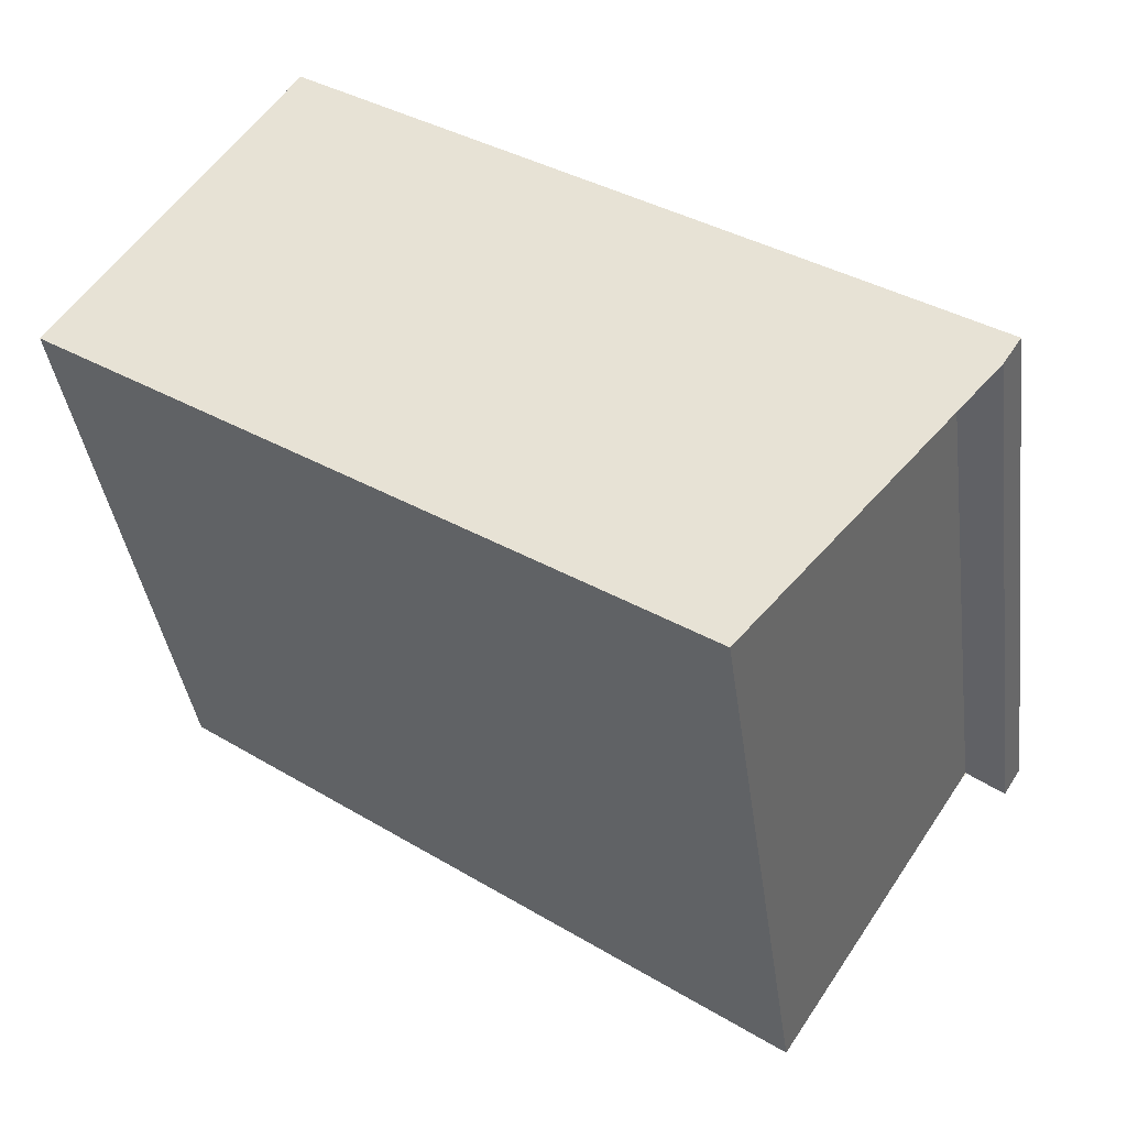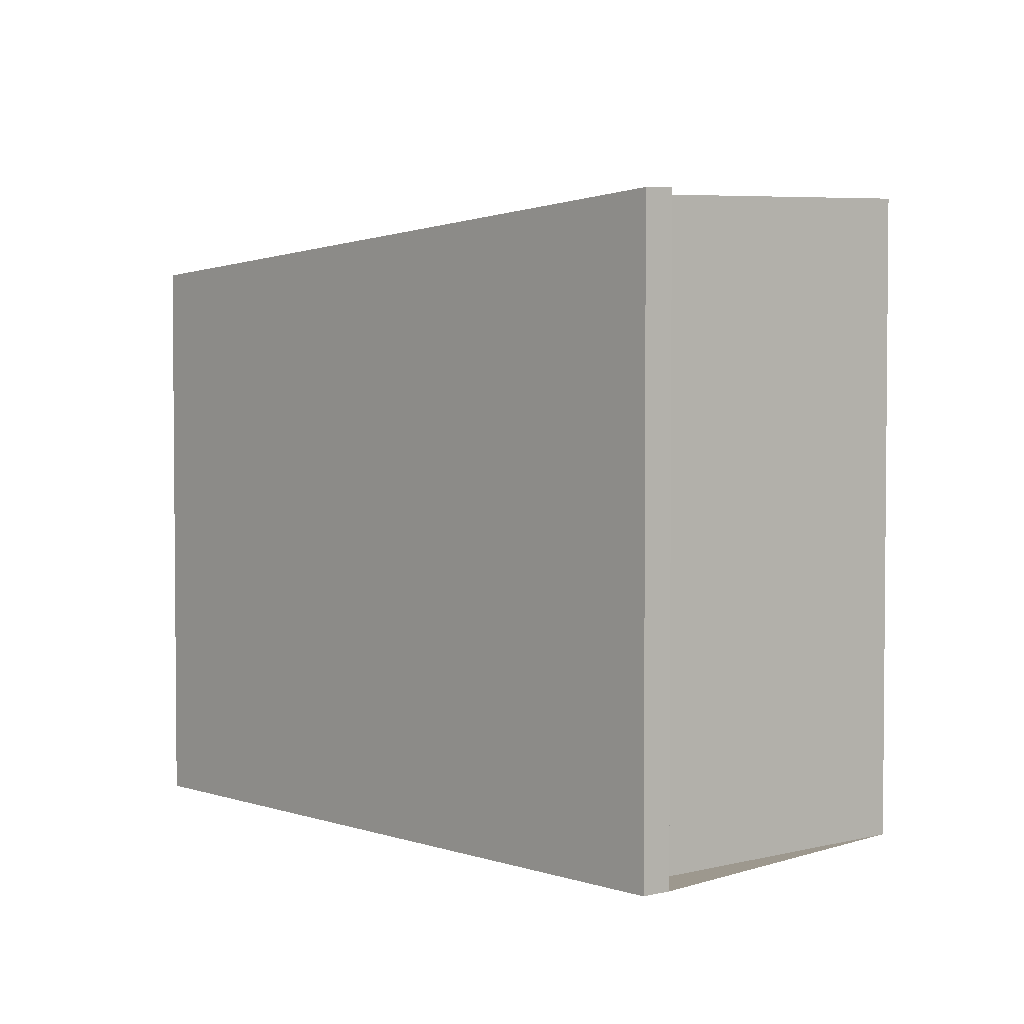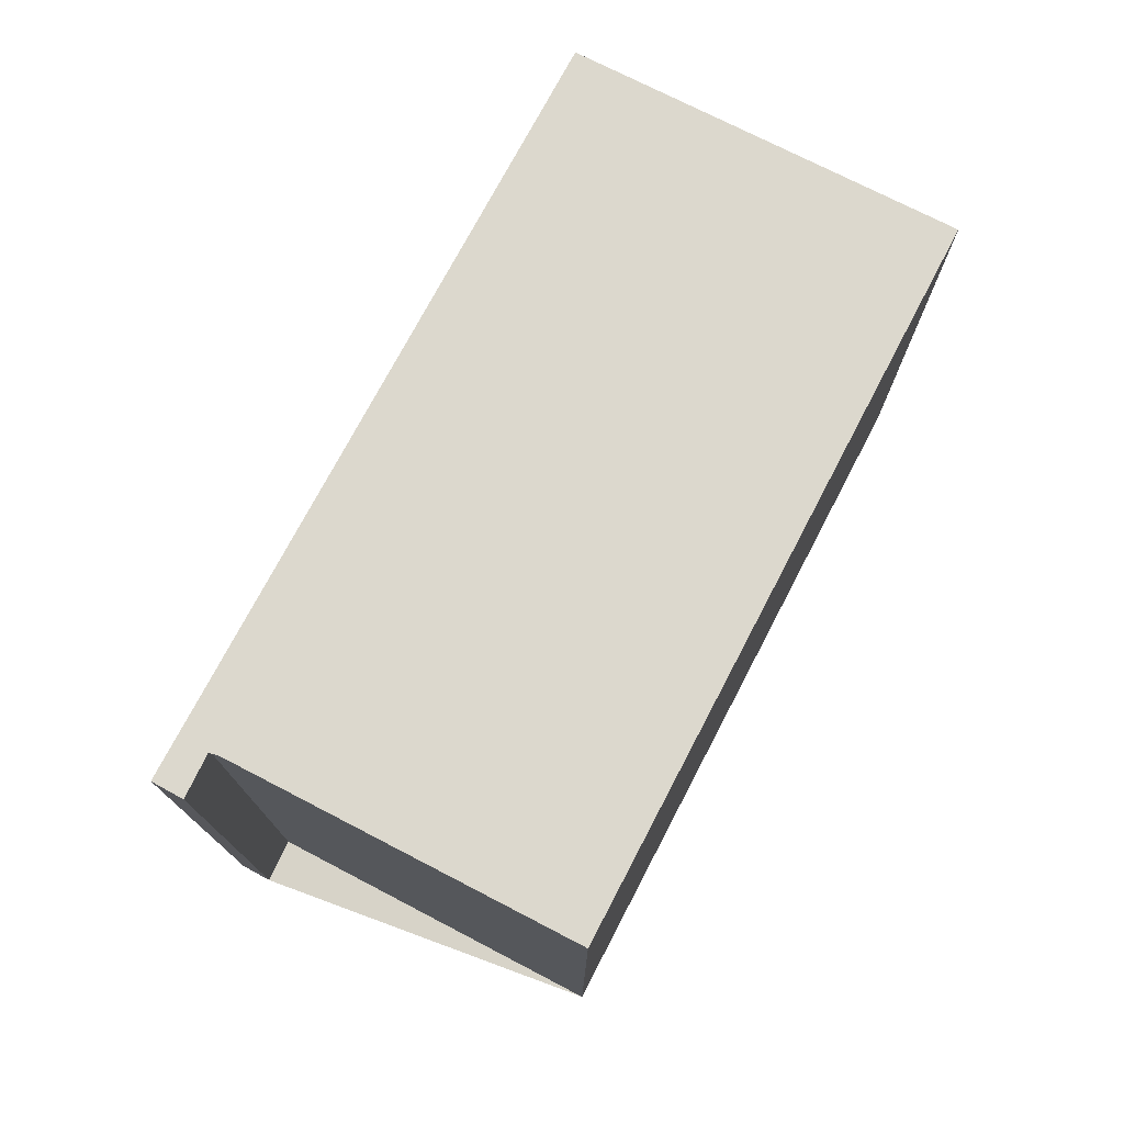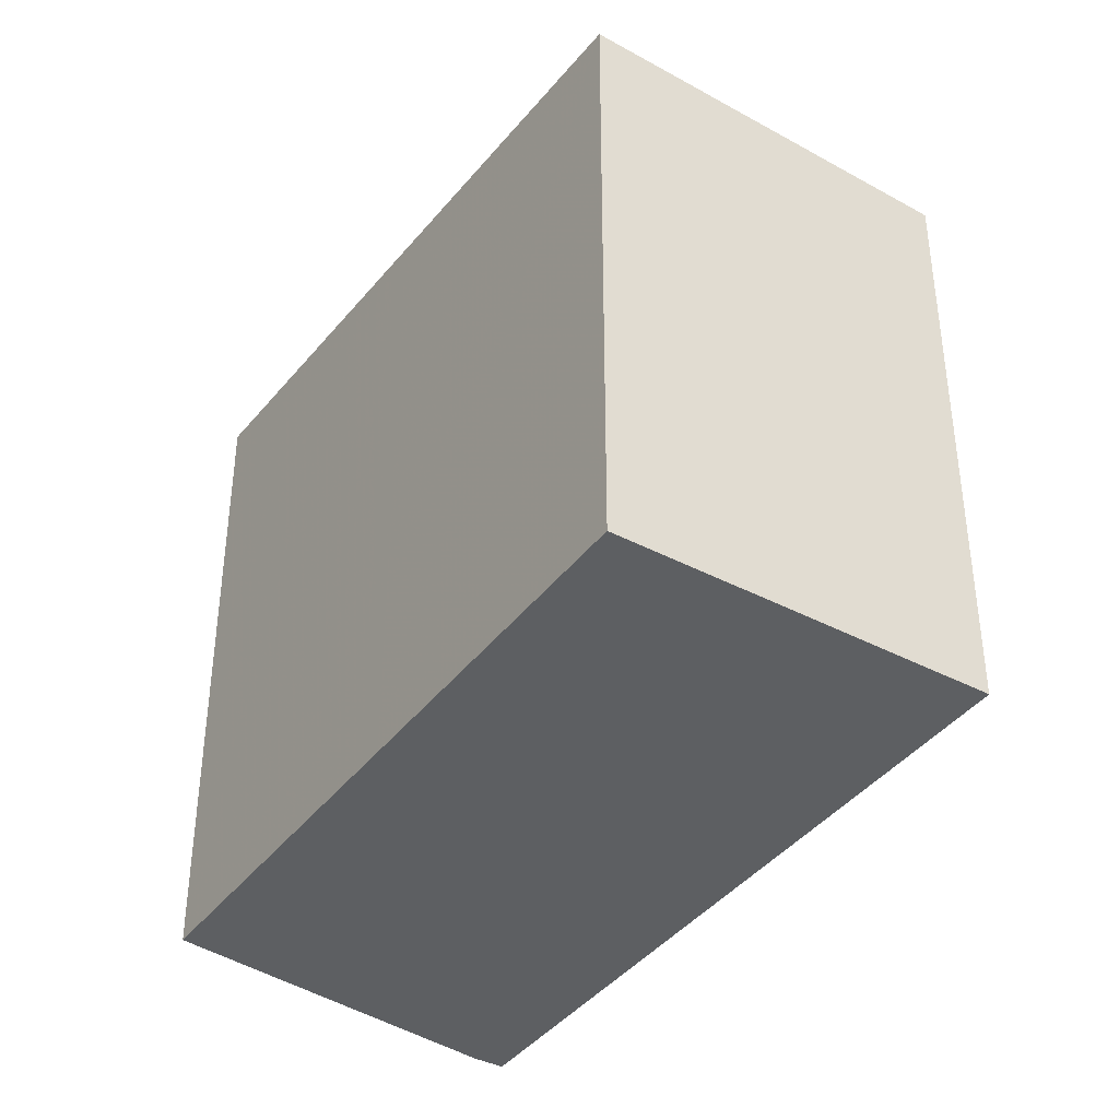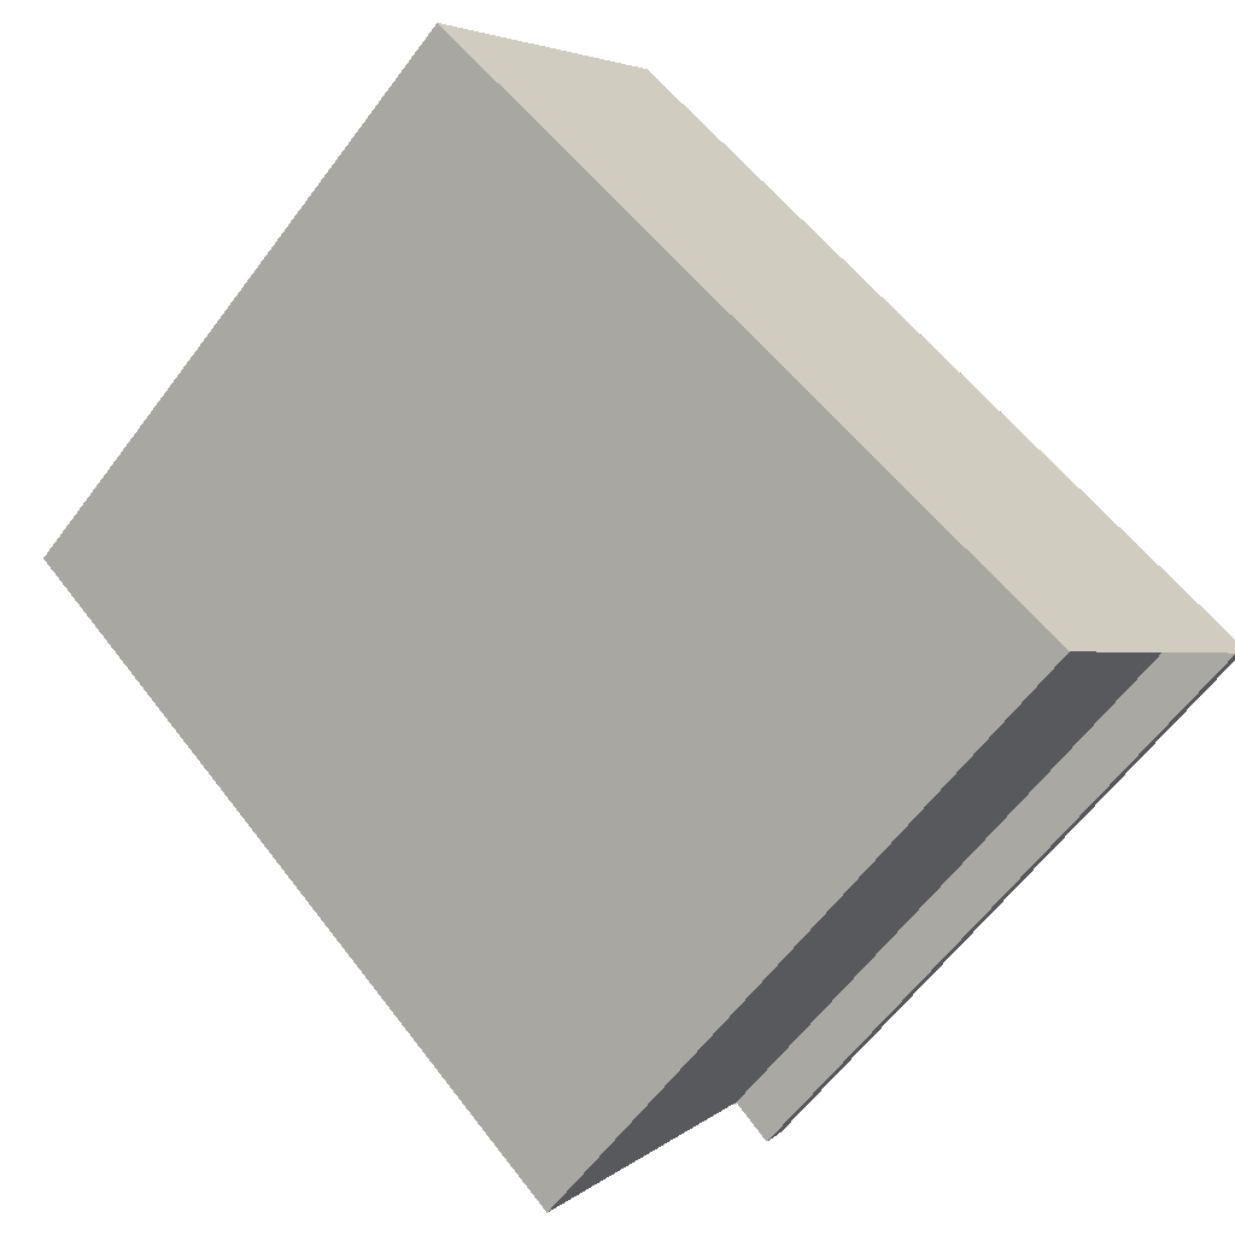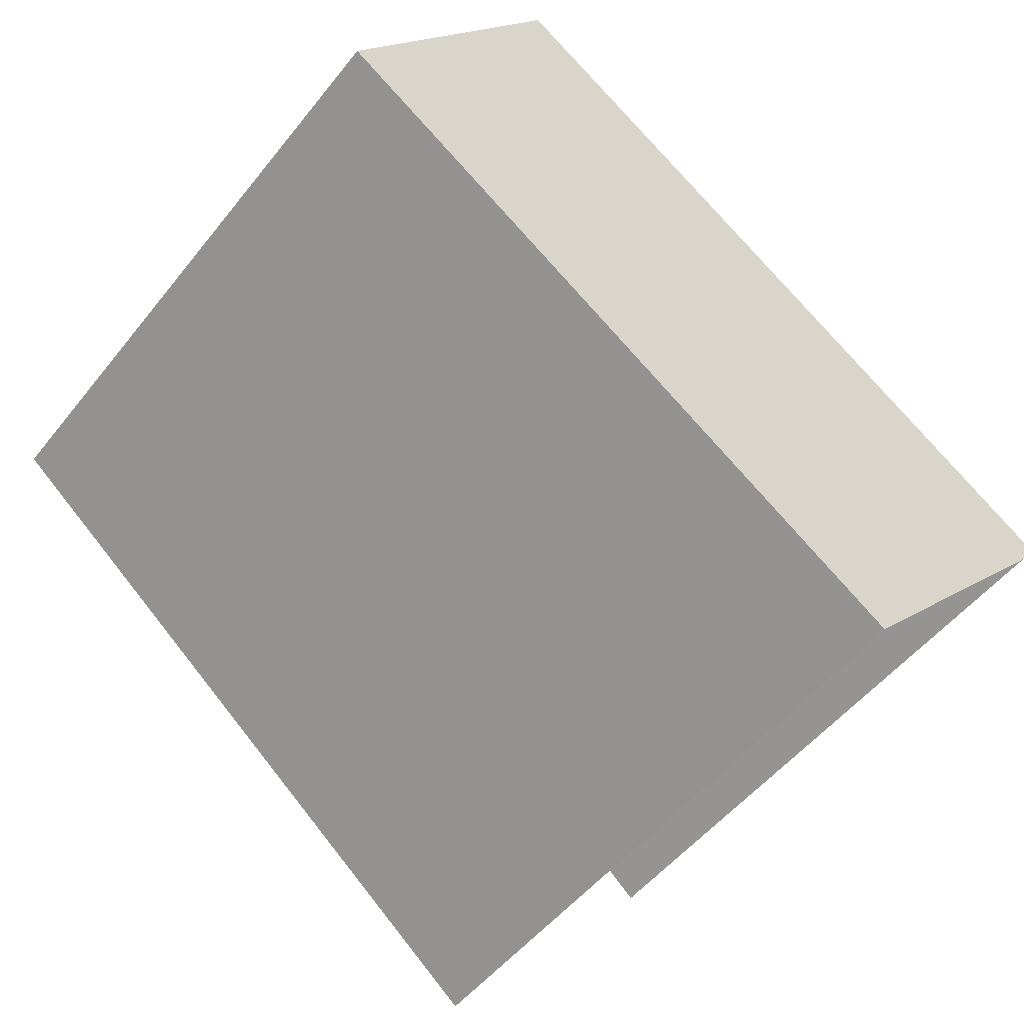
<metadata>
{"format":"obj","ext":"obj","renderer":"f3d","projection":"perspective","resolution":1024,"background":"white","views":[{"elev":-39.0,"azim":-172.4,"up":"+Y"},{"elev":3.2,"azim":-97.3,"up":"+Z"},{"elev":76.9,"azim":-28.5,"up":"+Z"},{"elev":-39.6,"azim":90.8,"up":"+Z"},{"elev":-63.1,"azim":143.0,"up":"+Y"},{"elev":-51.4,"azim":142.9,"up":"+Y"}]}
</metadata>
<code>
v 174.6 -416.4 8.337
v 166.3 -422 9.02
v 163.5 -417.9 8.824
v 163 -418.3 8.868
v 162.7 -417.9 8.85
v 171.6 -412 8.126
v 169.2 -420 8.778
v 165.7 -415.9 8.604
v 162.8 -418 8.852
v 165.8 -415.9 8.605
v 171.6 -412 8.127
v 163.3 -417.6 8.811
v 163.2 -417.6 8.809
v 163.5 -417.9 8.825
v 174.6 -416.4 8.338
v 171.6 -412 8.128
v 171.6 -412 8.127
v 171.9 -412.4 8.147
v 171.9 -412.4 8.149
v 166.1 -416.3 8.621
v 163.6 -418 8.828
v 172 -412.6 8.155
v 172 -412.6 8.154
v 163.7 -418.2 8.836
v 166.2 -416.5 8.628
v 174.4 -416.2 8.327
v 174.4 -416.2 8.329
v 169 -419.8 8.77
v 166.1 -421.8 9.009
v 167.5 -414.7 8.459
v 167.8 -415.1 8.479
v 167.5 -414.7 8.457
v 167.9 -415.3 8.486
v 170.4 -418.9 8.66
v 170.5 -419.1 8.67
v 167.5 -415.4 8.507
v 167.2 -415 8.487
v 167.2 -414.9 8.485
v 170.1 -419.2 8.687
v 167.6 -415.5 8.514
v 170.2 -419.4 8.697
v 174.6 -416.4 8.338
v 174.6 -416.4 8.337
v 174.6 -416.4 0
v 174.6 -416.4 0
v 166.1 -421.8 9.009
v 166.3 -422 9.02
v 166.3 -422 0
v 166.1 -421.8 0
v 163.5 -417.9 8.825
v 163.5 -417.9 8.824
v 163.5 -417.9 0
v 163.5 -417.9 0
v 162.8 -418 8.852
v 163 -418.3 8.868
v 163 -418.3 0
v 162.8 -418 0
v 163.2 -417.6 8.809
v 162.7 -417.9 8.85
v 162.7 -417.9 1.776e-15
v 163.2 -417.6 0
v 171.6 -412 8.127
v 171.6 -412 8.126
v 171.6 -412 0
v 171.6 -412 0
v 166.3 -422 9.02
v 169.2 -420 8.778
v 169.2 -420 0
v 166.3 -422 0
v 167.2 -414.9 8.485
v 165.7 -415.9 8.604
v 165.7 -415.9 0
v 167.2 -414.9 0
v 162.7 -417.9 8.85
v 162.8 -418 8.852
v 162.8 -418 0
v 162.7 -417.9 1.776e-15
v 171.9 -412.4 8.147
v 171.6 -412 8.127
v 171.6 -412 0
v 171.9 -412.4 0
v 165.7 -415.9 8.604
v 163.2 -417.6 8.809
v 163.2 -417.6 0
v 165.7 -415.9 0
v 163 -418.3 8.868
v 163.5 -417.9 8.825
v 163.5 -417.9 0
v 163 -418.3 0
v 170.5 -419.1 8.67
v 174.6 -416.4 8.338
v 174.6 -416.4 0
v 170.5 -419.1 0
v 171.6 -412 8.126
v 171.6 -412 8.127
v 171.6 -412 0
v 171.6 -412 0
v 172 -412.6 8.154
v 171.9 -412.4 8.147
v 171.9 -412.4 0
v 172 -412.6 0
v 163.5 -417.9 8.824
v 163.6 -418 8.828
v 163.6 -418 0
v 163.5 -417.9 0
v 174.4 -416.2 8.327
v 172 -412.6 8.154
v 172 -412.6 0
v 174.4 -416.2 0
v 163.6 -418 8.828
v 163.7 -418.2 8.836
v 163.7 -418.2 0
v 163.6 -418 0
v 174.6 -416.4 8.337
v 174.4 -416.2 8.327
v 174.4 -416.2 0
v 174.6 -416.4 0
v 163.7 -418.2 8.836
v 166.1 -421.8 9.009
v 166.1 -421.8 0
v 163.7 -418.2 0
v 171.6 -412 8.127
v 167.5 -414.7 8.457
v 167.5 -414.7 0
v 171.6 -412 0
v 170.2 -419.4 8.697
v 170.5 -419.1 8.67
v 170.5 -419.1 0
v 170.2 -419.4 0
v 167.5 -414.7 8.457
v 167.2 -414.9 8.485
v 167.2 -414.9 0
v 167.5 -414.7 0
v 169.2 -420 8.778
v 170.2 -419.4 8.697
v 170.2 -419.4 0
v 169.2 -420 0
v 174.6 -416.4 0
v 166.3 -422 0
v 163.5 -417.9 0
v 163 -418.3 0
v 162.7 -417.9 0
v 171.6 -412 0
f 19 16 11 18
f 21 3 14 12 10 20
f 13 8 10 12
f 17 6 11 16
f 12 9 5 13
f 14 4 9 12
f 37 30 31 36
f 38 32 30 37
f 27 22 23 26
f 29 24 25 28
f 40 33 34 39
f 22 19 18 23
f 24 21 20 25
f 36 31 33 40
f 26 1 15 27
f 28 7 2 29
f 39 34 35 41
f 30 16 19 31
f 32 17 16 30
f 33 22 27 34
f 31 19 22 33
f 34 27 15 35
f 36 20 10 37
f 37 10 8 38
f 39 28 25 40
f 40 25 20 36
f 41 7 28 39
f 43 44 45 42
f 47 48 49 46
f 51 52 53 50
f 55 56 57 54
f 59 60 61 58
f 63 64 65 62
f 67 68 69 66
f 71 72 73 70
f 75 76 77 74
f 79 80 81 78
f 83 84 85 82
f 87 88 89 86
f 91 92 93 90
f 95 96 97 94
f 99 100 101 98
f 103 104 105 102
f 107 108 109 106
f 111 112 113 110
f 115 116 117 114
f 119 120 121 118
f 123 124 125 122
f 127 128 129 126
f 131 132 133 130
f 135 136 137 134
f 139 140 141 142 143 138

</code>
